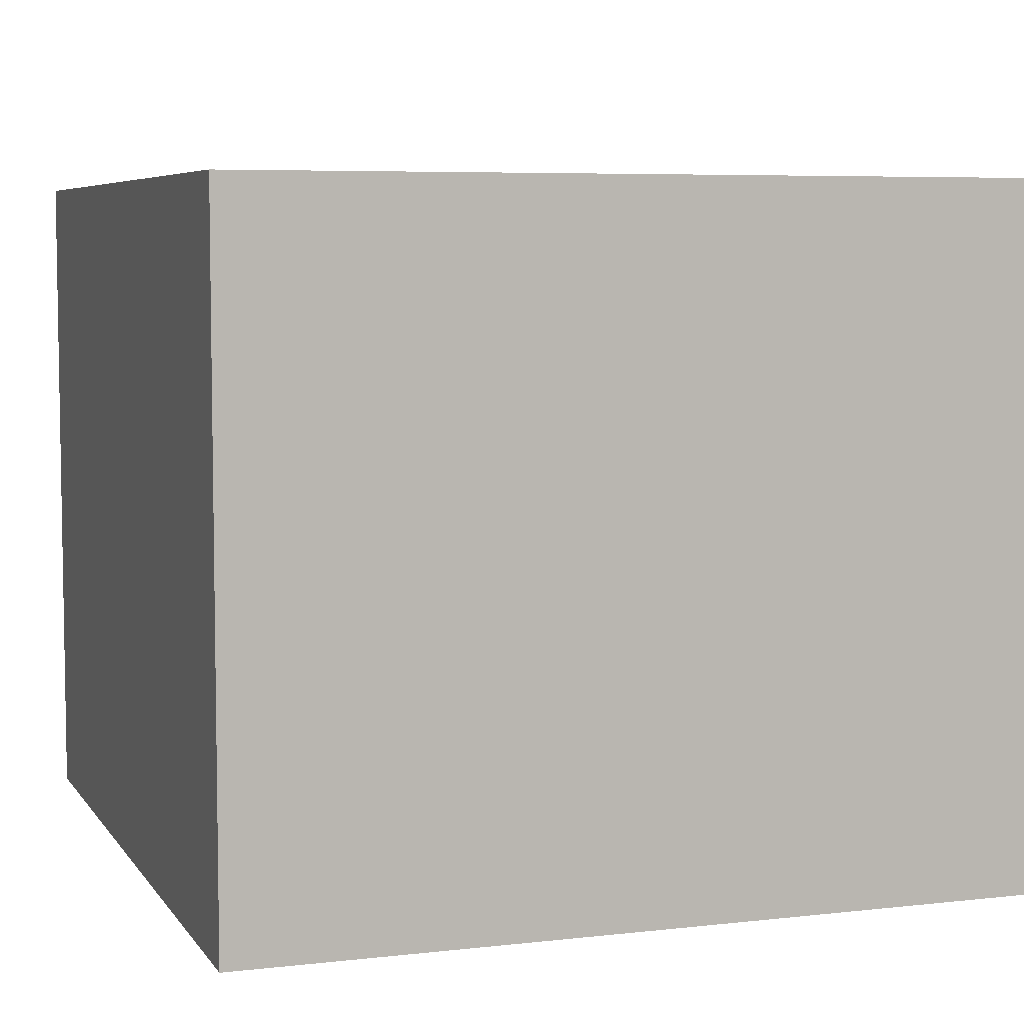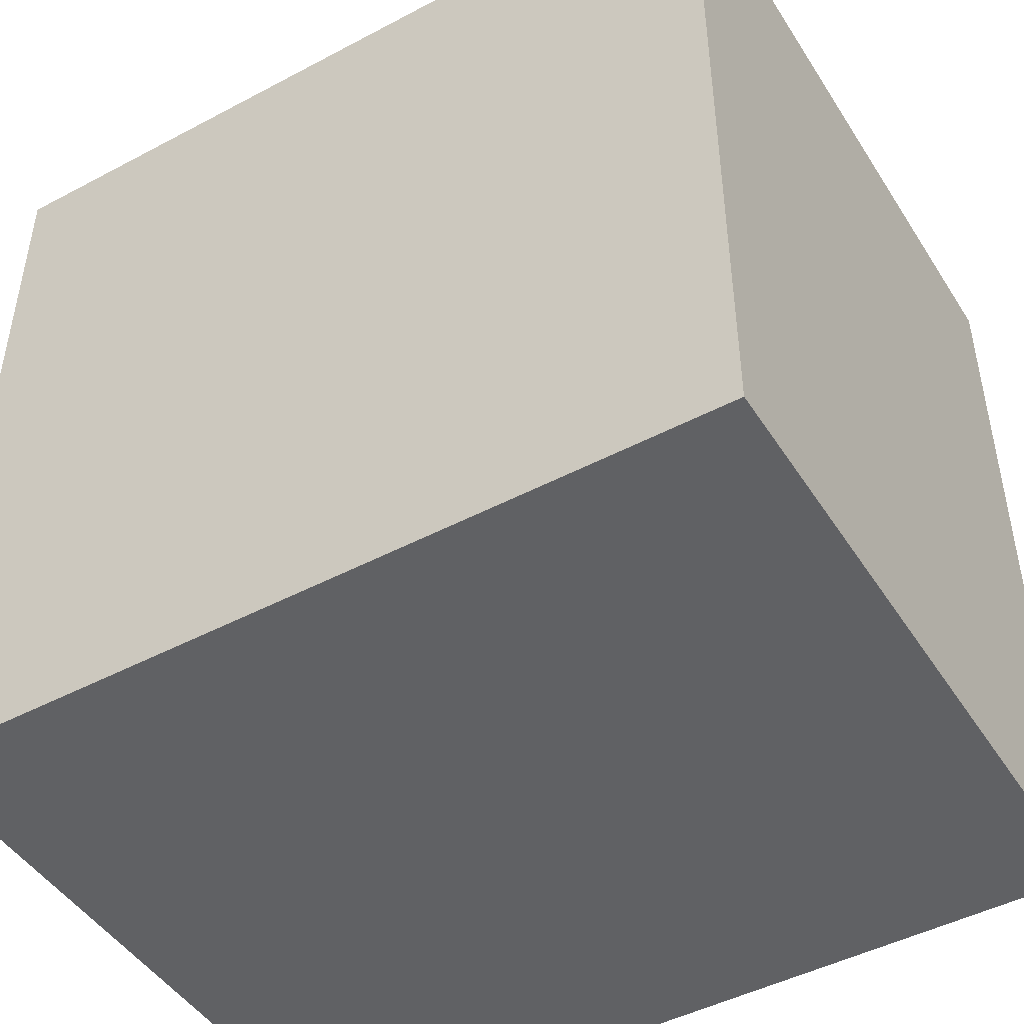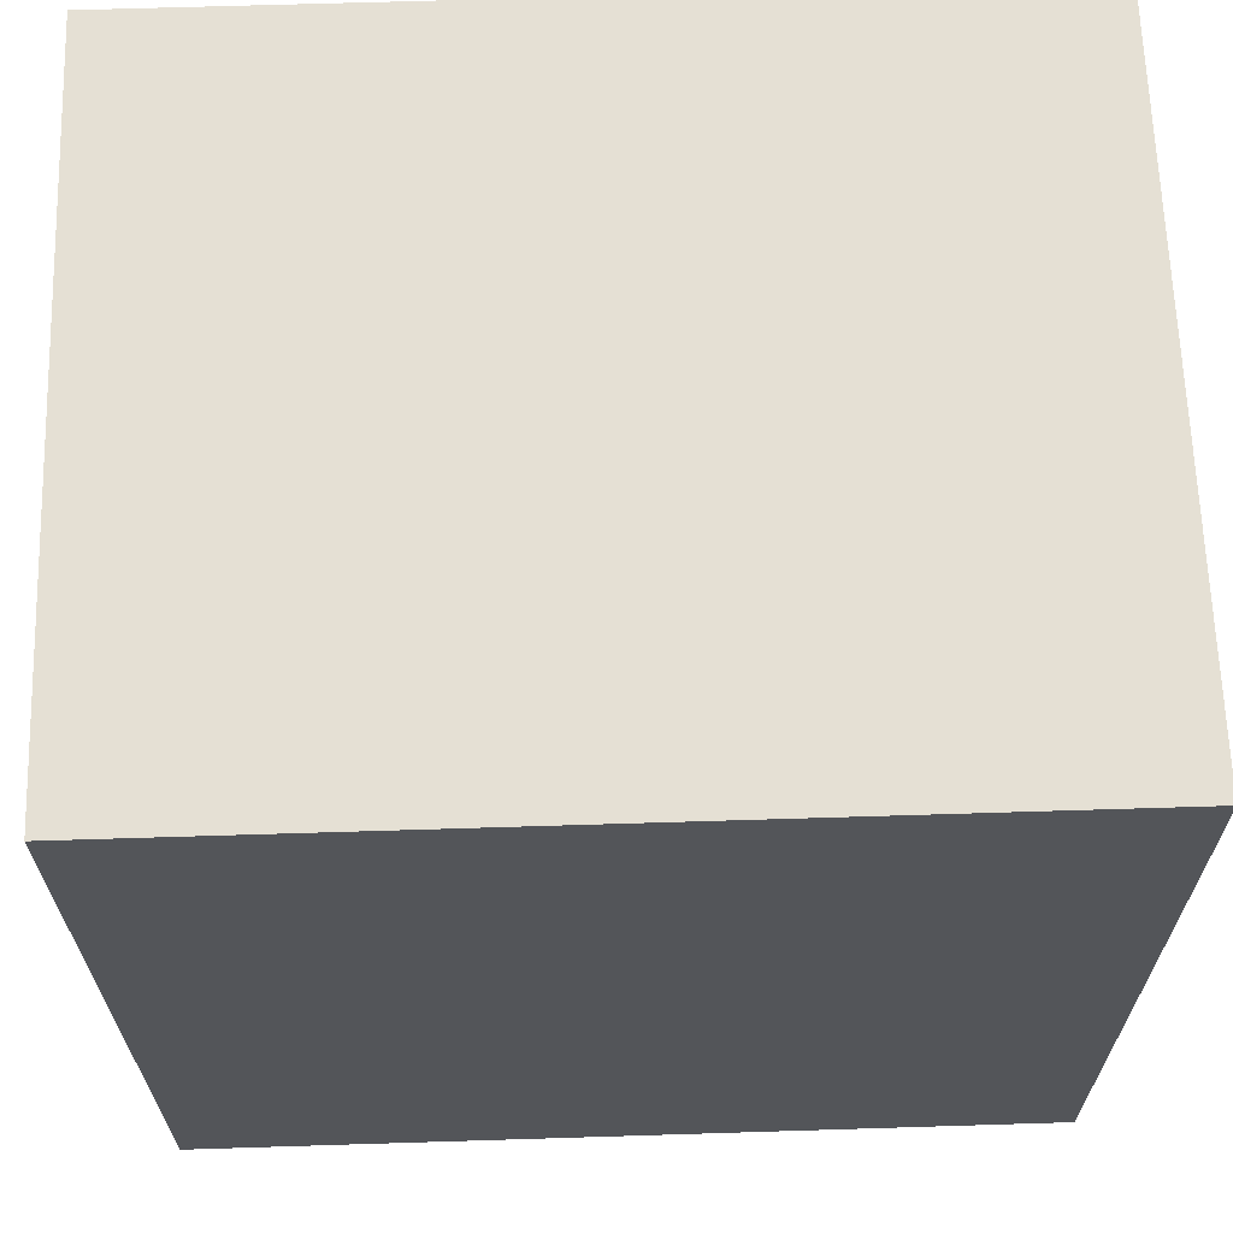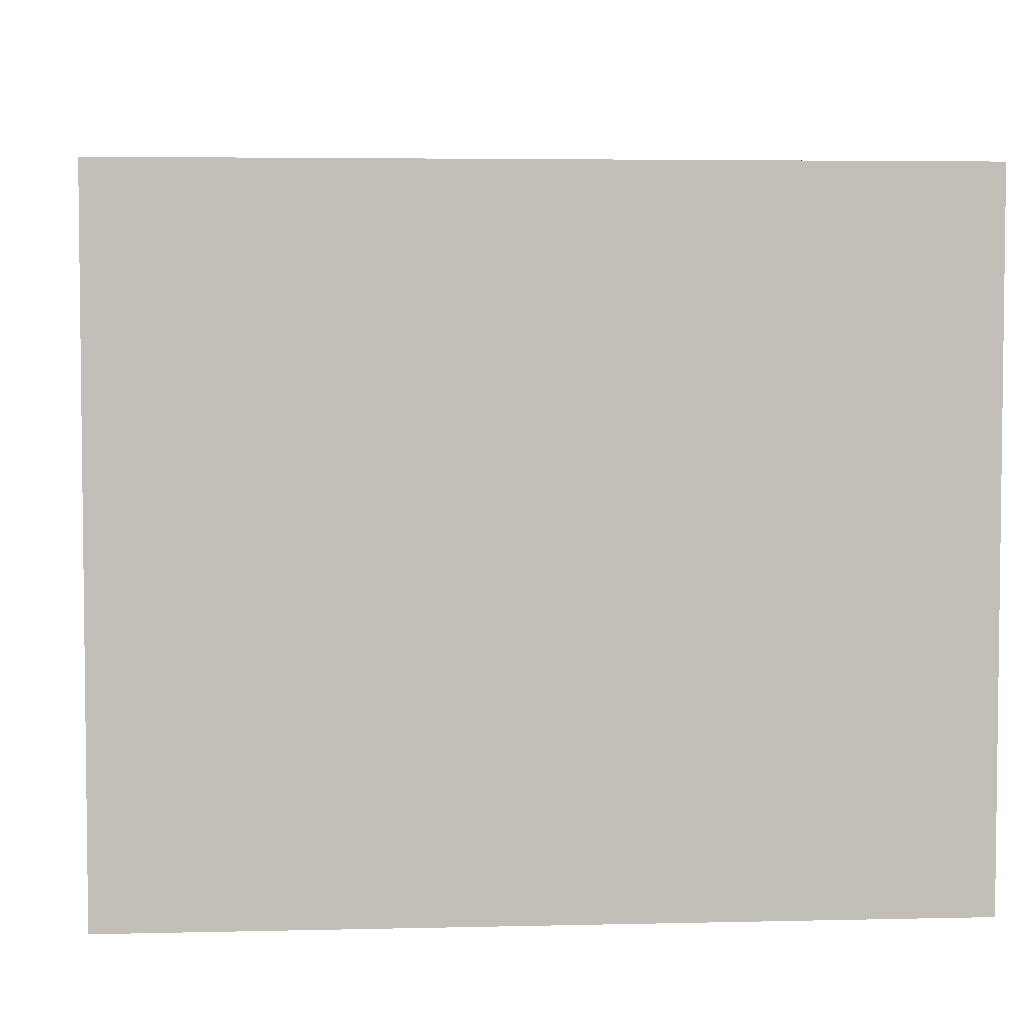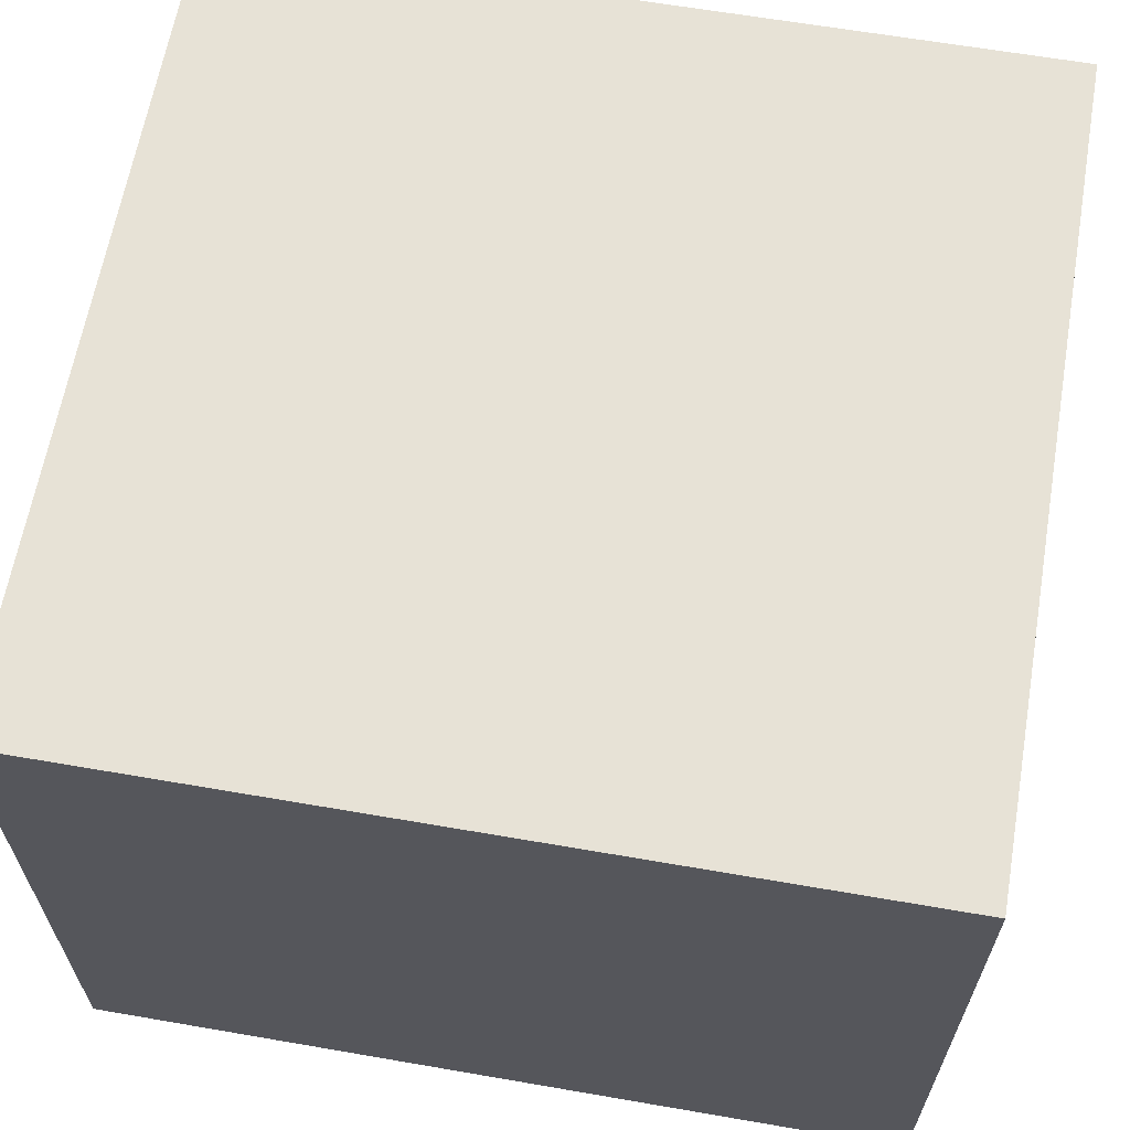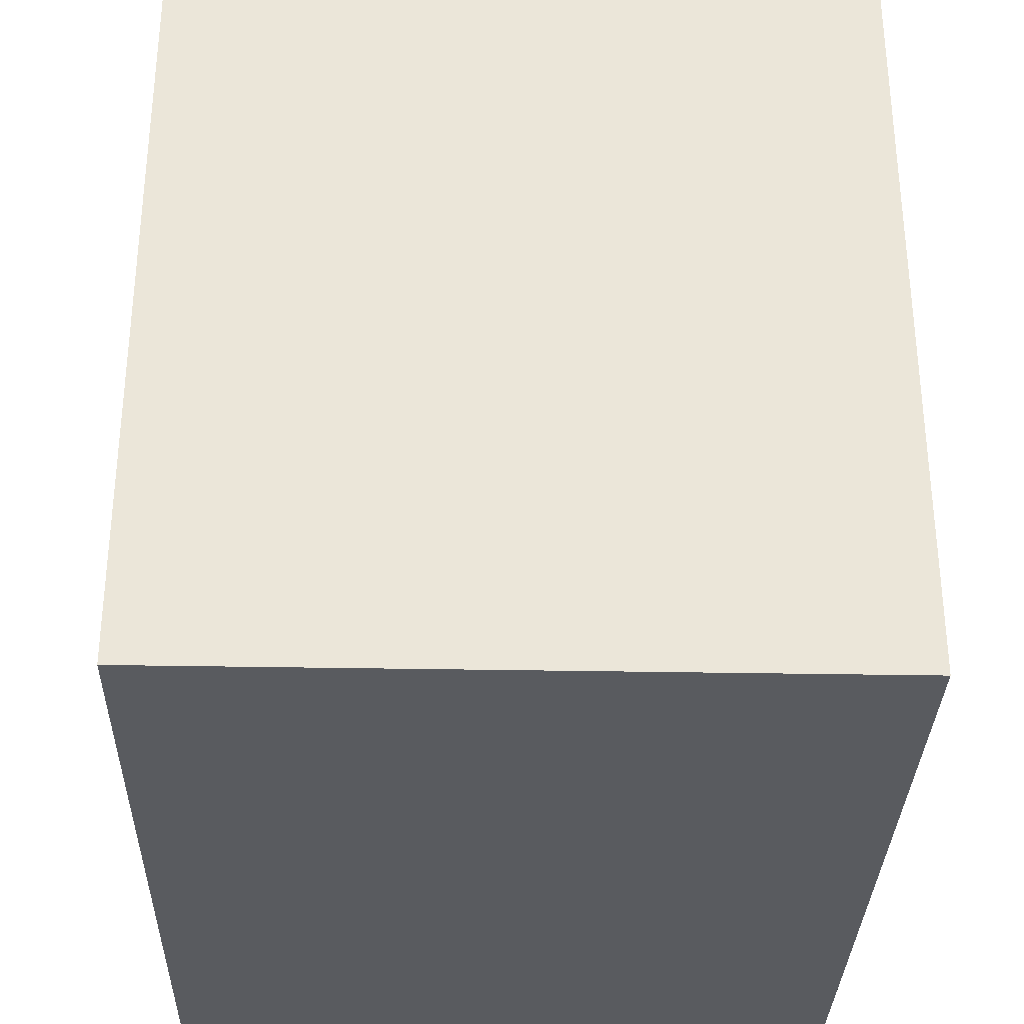
<metadata>
{"format":"obj","ext":"obj","renderer":"f3d","projection":"perspective","resolution":1024,"background":"white","views":[{"elev":6.1,"azim":70.9,"up":"+Y"},{"elev":-46.8,"azim":-149.0,"up":"+Z"},{"elev":65.5,"azim":-1.8,"up":"+Z"},{"elev":4.3,"azim":-94.5,"up":"+Y"},{"elev":63.4,"azim":-170.1,"up":"+Y"},{"elev":-32.1,"azim":-91.5,"up":"+Z"}]}
</metadata>
<code>
v  19.42 0 32.62
v  19.42 0 -33.4
v  19.42 55.15 -33.4
v  19.42 55.15 32.62
o l
g l
f 1 2 3
f 3 4 1
v  19.42 0 -33.4
v  -47.38 0 -33.4
v  -47.38 55.15 -33.4
v  19.42 55.15 -33.4
o f
g f
f 5 6 7
f 7 8 5
v  -47.38 0 -33.4
v  -47.38 0 32.62
v  -47.38 55.15 32.62
v  -47.38 55.15 -33.4
o r
g r
f 9 10 11
f 11 12 9
v  -47.38 55.15 32.62
v  19.42 55.15 32.62
v  19.42 55.15 -33.4
v  -47.38 55.15 -33.4
o u
g u
f 13 14 15
f 15 16 13
v  -47.38 0 32.62
v  19.42 0 32.62
v  19.42 55.15 32.62
v  -47.38 55.15 32.62
o b
g b
f 17 18 19
f 19 20 17
v  -47.38 0 32.62
v  -47.38 0 -33.4
v  19.42 0 -33.4
v  19.42 0 32.62
o d
g d
f 21 22 23
f 23 24 21

</code>
